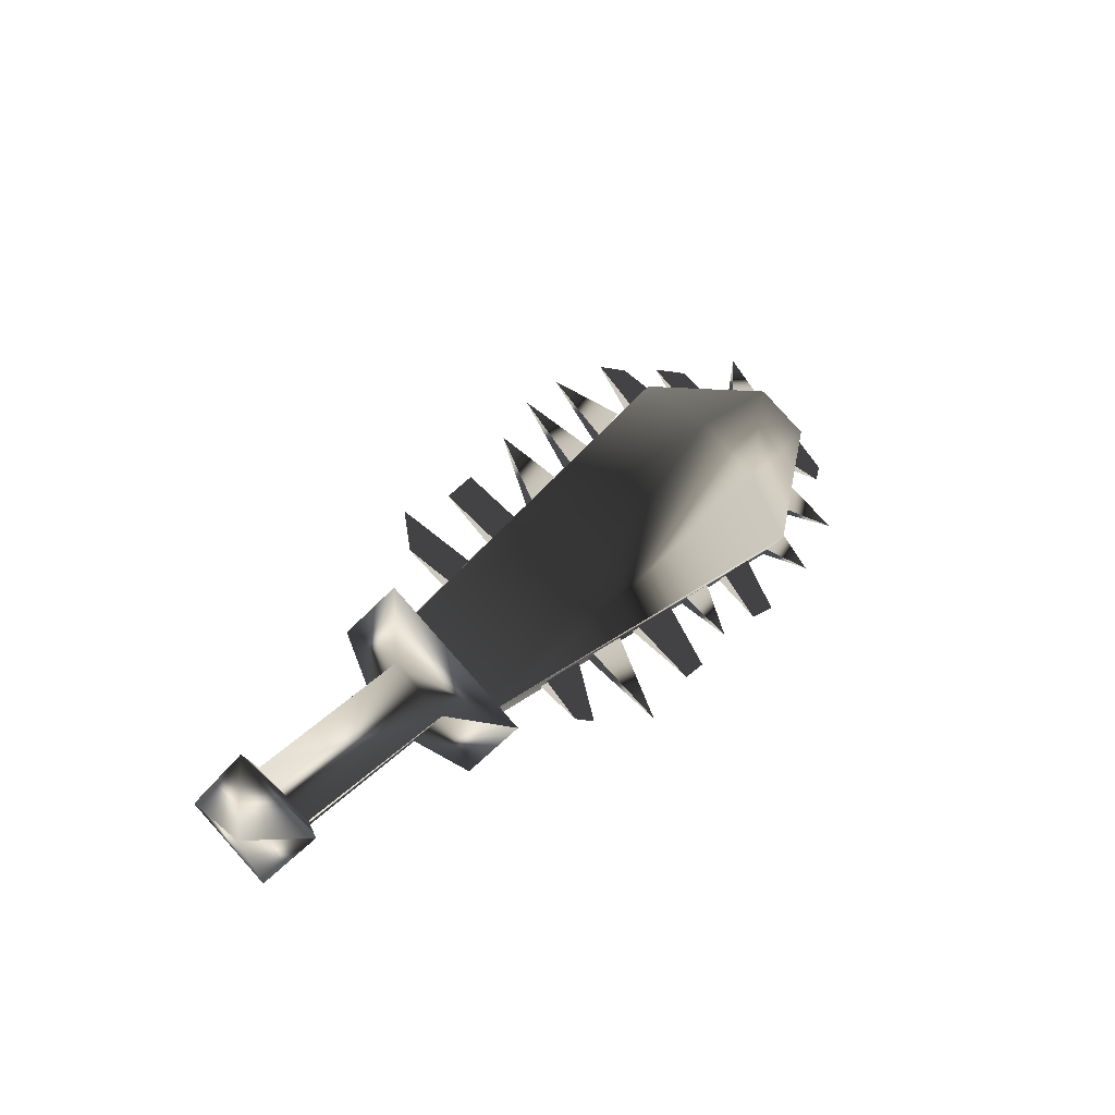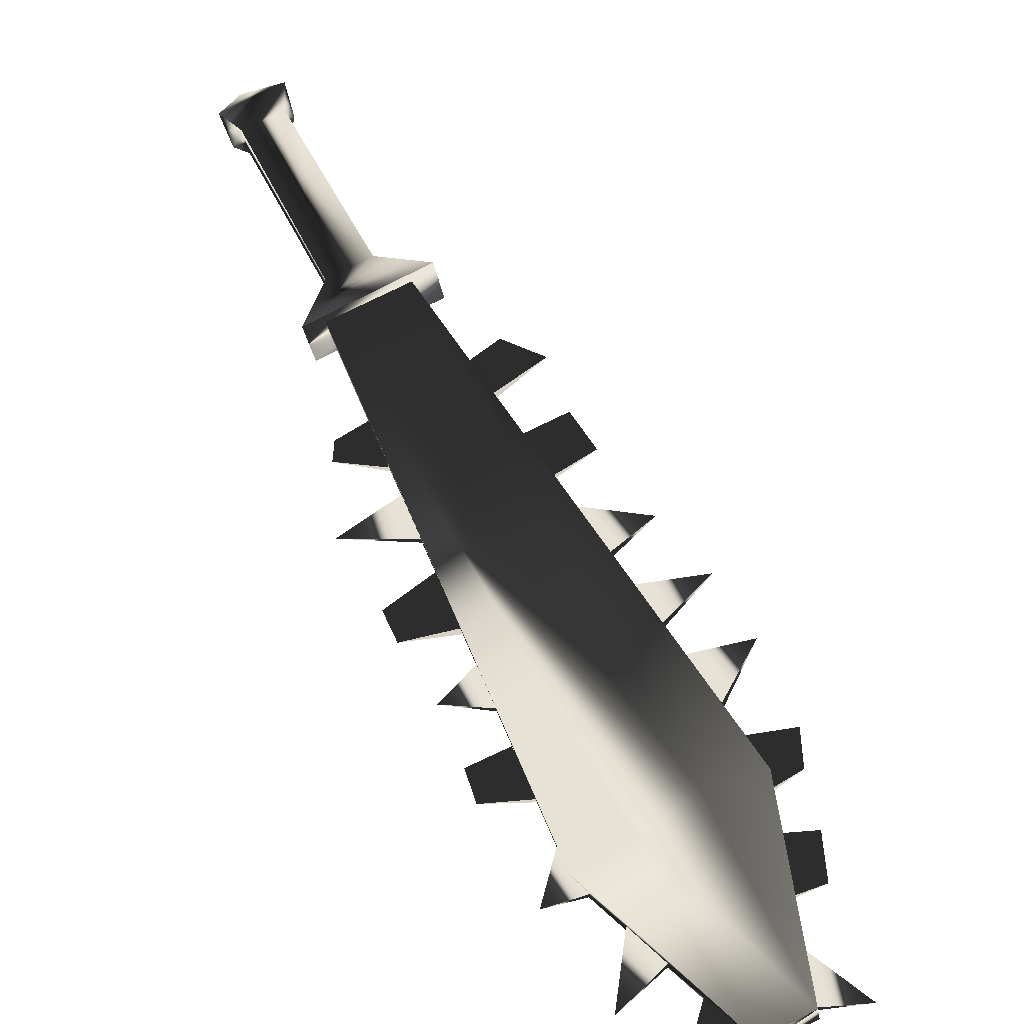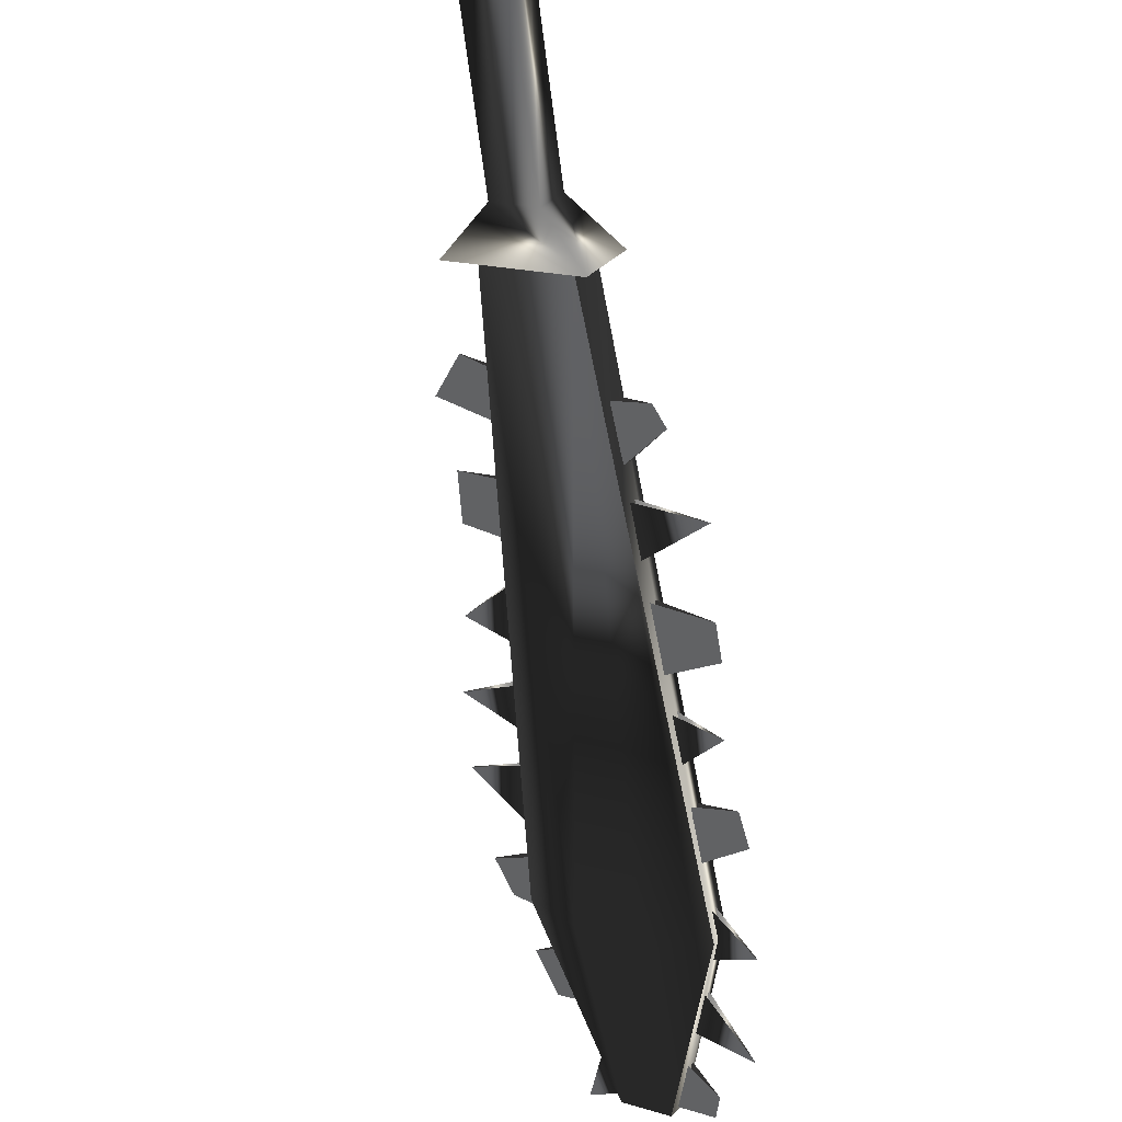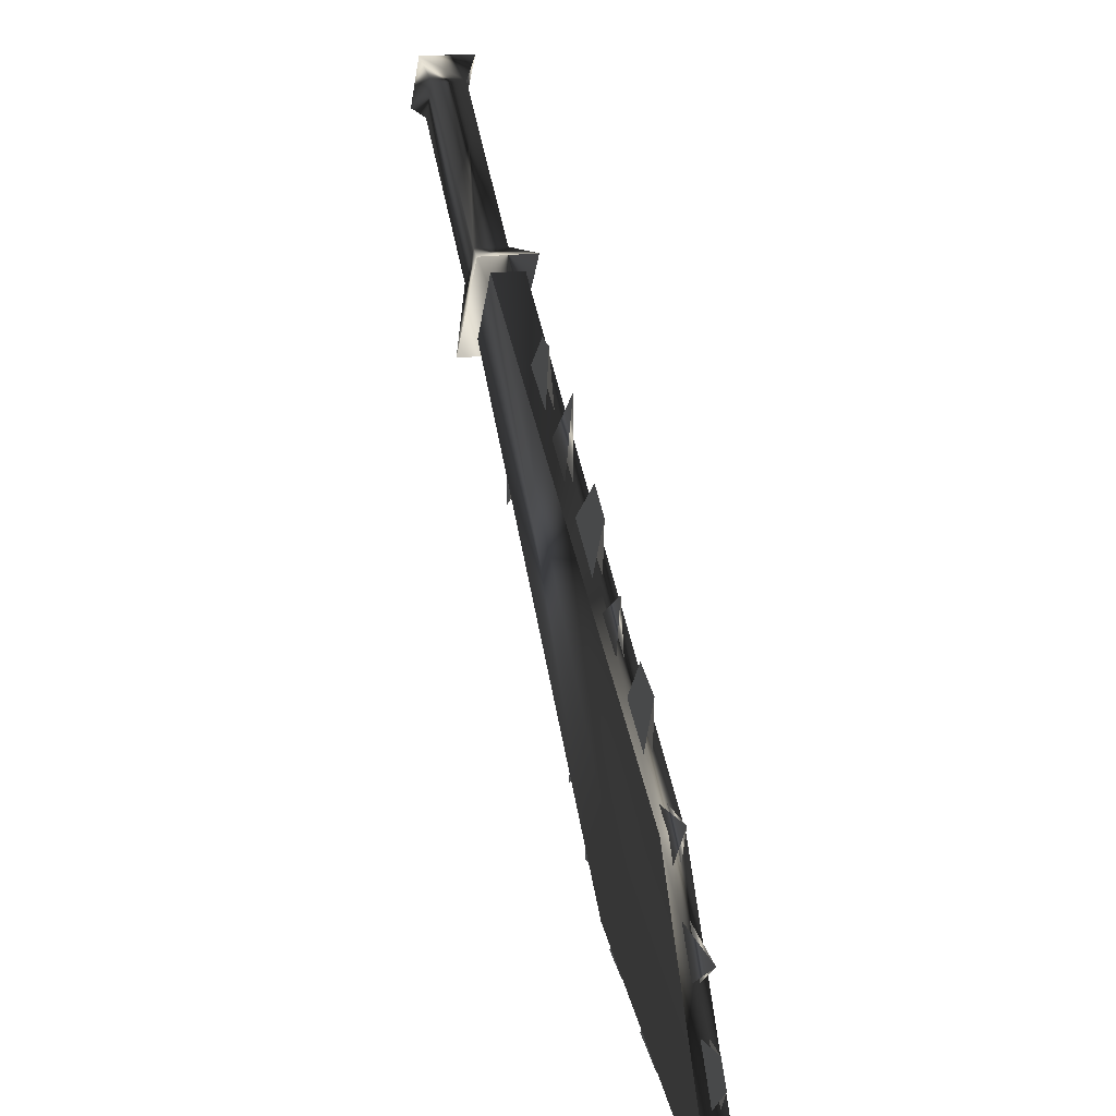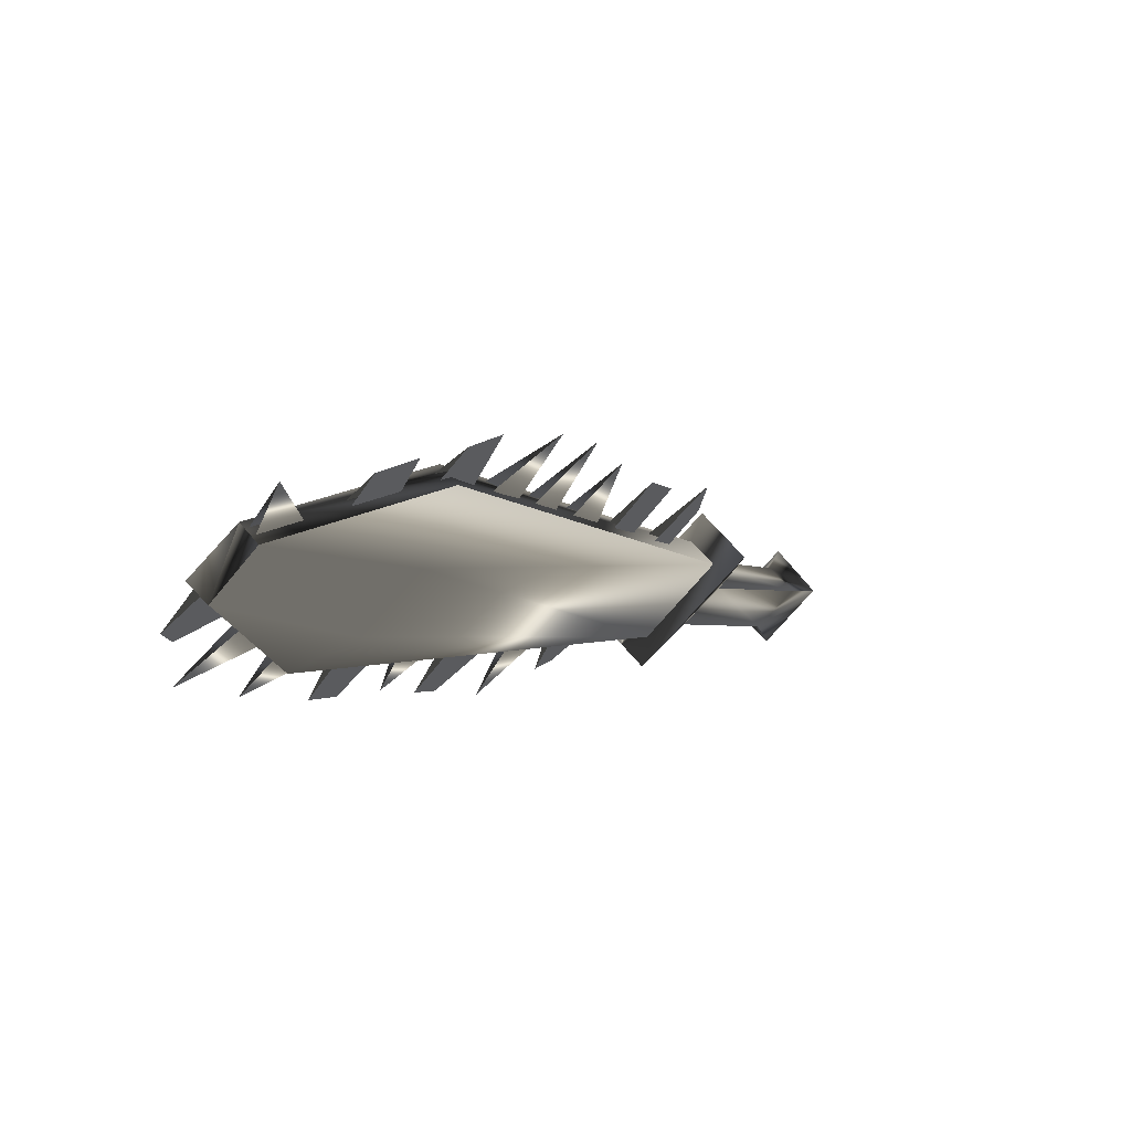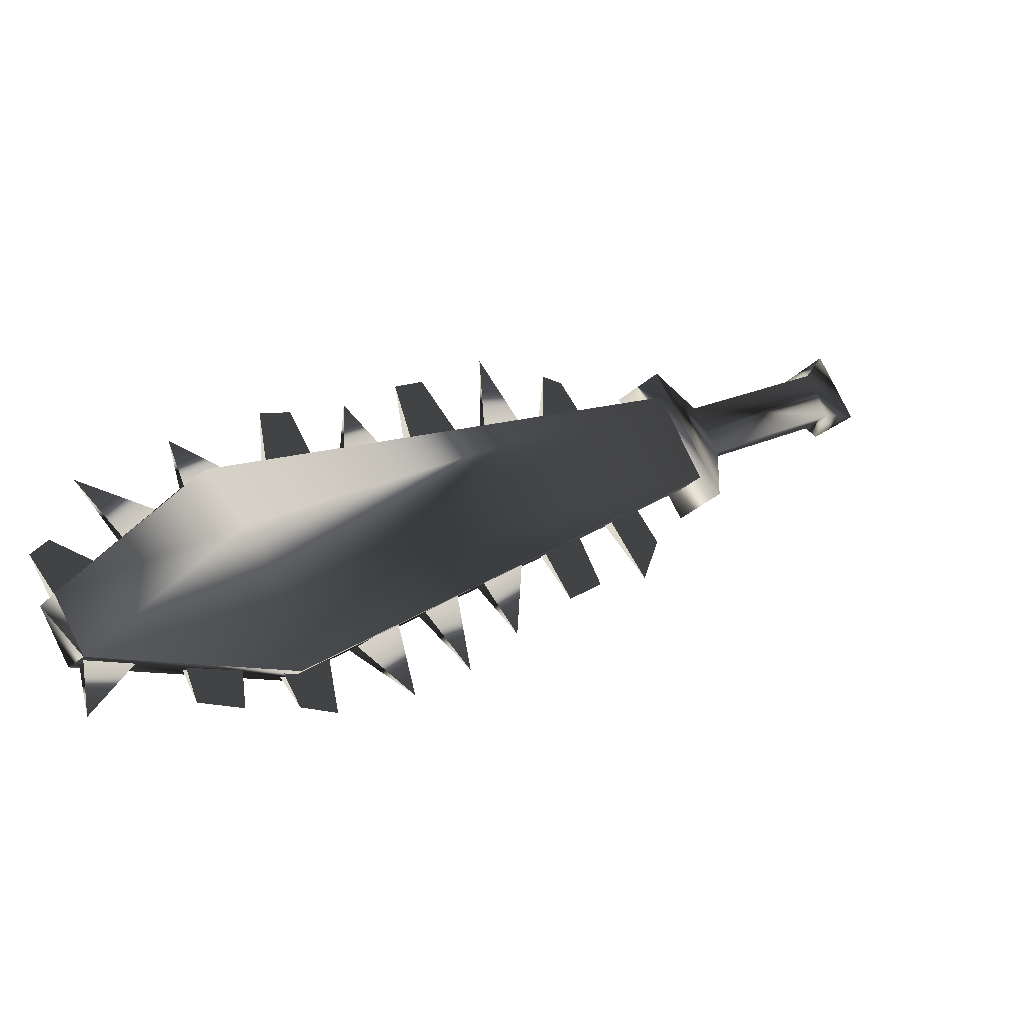
<metadata>
{"format":"obj","ext":"obj","renderer":"f3d","projection":"perspective","resolution":1024,"background":"white","views":[{"elev":54.5,"azim":-17.6,"up":"+Y"},{"elev":16.7,"azim":104.2,"up":"+Y"},{"elev":-29.6,"azim":-35.8,"up":"+Y"},{"elev":18.0,"azim":31.9,"up":"+Z"},{"elev":-38.8,"azim":163.1,"up":"+Y"},{"elev":-34.7,"azim":97.1,"up":"+Z"}]}
</metadata>
<code>
o Models/weapon/frames/weapon_stand_10
v 1.414 -8.64 -4.134
v 2.937 -8.968 -2.297
v 2.383 -9.56 -2.297
v 1.899 -8.114 -4.134
v 9.927 -16.66 -14.27
v 12.35 -18.1 -10.45
v 10.2 -17.64 -13.02
v 12 -17.25 -11.7
v 10.97 -18.3 -11.63
v 11.24 -16.53 -13.02
v 12 -18.5 -10.45
v 10.27 -16.26 -14.27
v 13.6 -20.14 -15.89
v 14.56 -20.27 -14.78
v 14.15 -20.67 -14.78
v 13.94 -19.75 -15.89
v 11.45 -17.77 -10.08
v 5.636 -12.25 -5.162
v 4.321 -11.01 -3.987
v 10.07 -16.46 -8.688
v 8.682 -15.15 -7.586
v 13.6 -19.81 -13.61
v 12.49 -18.76 -11.77
v 7.02 -13.57 -6.337
v 14.5 -20.53 -13.46
v 4.875 -11.33 -3.105
v 10.55 -16.79 -7.733
v 6.744 -13.11 -3.693
v 12.77 -18.83 -9.937
v 14.22 -20.27 -11.85
v 7.989 -14.29 -5.162
v 9.512 -15.8 -6.852
v 13.73 -19.68 -13.61
v 10.2 -16.33 -8.688
v 7.159 -13.44 -6.337
v 5.775 -12.12 -5.162
v 4.46 -10.81 -3.987
v 11.59 -17.64 -10.08
v 8.82 -15.01 -7.586
v 12.63 -18.63 -11.77
v 9.443 -15.87 -8.394
v 12.28 -18.56 -11.11
v 14.22 -20.4 -14.78
v 6.536 -13.11 -5.823
v 13.11 -19.35 -12.95
v 10.9 -17.25 -9.496
v 8.128 -14.62 -7.145
v 5.29 -11.86 -4.574
v 8.543 -14.82 -5.676
v 5.29 -11.73 -3.179
v 14.77 -20.8 -13.98
v 11.17 -17.31 -8.174
v 14.36 -20.27 -14.78
v 11.03 -17.12 -9.496
v 6.674 -12.98 -5.823
v 8.266 -14.42 -7.145
v 5.428 -11.73 -4.574
v 13.25 -19.22 -12.95
v 9.581 -15.74 -8.394
v 12.42 -18.43 -11.11
v 12.07 -18.43 -14.86
v 11.1 -17.51 -14.34
v 10.9 -17.25 -15.45
v 11.73 -18.04 -15.74
v 12.21 -18.3 -14.86
v 11.24 -17.31 -14.34
v 9.927 -16.33 -14.93
v 10.34 -16.79 -14.27
v 9.512 -16.07 -13.39
v 9.235 -15.67 -14.71
v 9.65 -15.87 -13.39
v 10.48 -16.66 -14.27
v 6.605 -13.24 -9.937
v 5.705 -12.39 -8.761
v 5.775 -12.32 -10.89
v 5.844 -12.19 -8.761
v 6.744 -13.04 -9.937
v 3.906 -10.55 -8.468
v 4.598 -11.2 -9.276
v 5.221 -11.93 -8.247
v 4.529 -11.2 -7.292
v 4.667 -11.07 -7.292
v 5.359 -11.79 -8.247
v 2.798 -9.56 -7.66
v 3.767 -10.55 -6.484
v 3.144 -9.889 -5.75
v 2.591 -9.231 -6.484
v 3.283 -9.757 -5.75
v 3.906 -10.35 -6.484
v 13.66 -19.94 -15.74
v 12.7 -19.02 -15.23
v 13.53 -19.68 -16.99
v 13.8 -19.81 -15.74
v 12.83 -18.89 -15.23
v 7.782 -14.29 -13.54
v 9.097 -15.34 -13.02
v 8.958 -15.54 -13.02
v 8.335 -14.62 -11.99
v 8.197 -14.75 -11.99
v 6.744 -13.24 -12.36
v 7.989 -14.23 -11.33
v 7.851 -14.42 -11.33
v 7.228 -13.5 -10.6
v 7.09 -13.7 -10.6
v 0.8605 -8.706 -4.648
v 1.829 -7.654 -4.648
v 3.352 -9.034 -1.856
v 2.383 -10.09 -1.856
v 0.8605 -8.311 -2.958
v 1.414 -7.654 -3.032
v 1.968 -8.18 -2.003
v 1.414 -8.771 -2.003
v -2.254 -5.288 0.2003
v -1.7 -4.697 0.2003
v -1.147 -5.157 1.155
v -1.7 -5.814 1.155
v -2.877 -5.025 0.3472
v -1.977 -4.04 0.2738
v -1.147 -4.763 1.743
v -2.116 -5.748 1.743
v -2.393 -4.434 1.596
f 108 107 106
f 106 105 108
f 120 117 121
f 117 118 121
f 118 119 121
f 119 120 121
f 116 113 117
f 116 117 120
f 117 113 114
f 114 118 117
f 118 114 115
f 115 119 118
f 115 116 120
f 115 120 119
f 116 112 109
f 109 113 116
f 113 109 110
f 110 114 113
f 114 110 111
f 111 115 114
f 115 111 112
f 112 116 115
f 108 105 109
f 108 109 112
f 105 106 110
f 105 110 109
f 110 106 107
f 107 111 110
f 111 107 108
f 108 112 111
f 14 15 11
f 14 11 6
f 16 12 5
f 16 5 13
f 15 13 7
f 7 9 15
f 15 9 11
f 6 8 14
f 16 14 8
f 8 10 16
f 5 7 13
f 16 10 12
f 4 1 5
f 4 5 12
f 5 1 7
f 7 1 3
f 7 3 9
f 9 3 11
f 11 3 2
f 2 6 11
f 6 2 8
f 10 8 2
f 2 4 10
f 10 4 12
f 16 13 15
f 15 14 16
f 61 63 62
f 61 64 63
f 65 63 64
f 63 65 66
f 67 69 68
f 69 67 70
f 67 71 70
f 67 72 71
f 75 74 73
f 75 77 76
f 78 80 79
f 80 78 81
f 78 83 82
f 79 83 78
f 84 86 85
f 86 84 87
f 84 88 87
f 84 89 88
f 90 92 91
f 92 93 94
f 97 95 99
f 95 96 98
f 102 100 104
f 100 101 103
f 45 23 30
f 30 40 58
f 52 46 20
f 20 27 52
f 52 27 34
f 52 34 54
f 49 47 24
f 24 31 49
f 49 31 35
f 49 35 56
f 44 18 28
f 28 36 55
f 50 48 19
f 19 26 50
f 50 26 37
f 50 37 57
f 43 22 25
f 43 25 51
f 53 51 25
f 25 33 53
f 42 17 29
f 29 38 60
f 41 21 32
f 32 39 59

</code>
